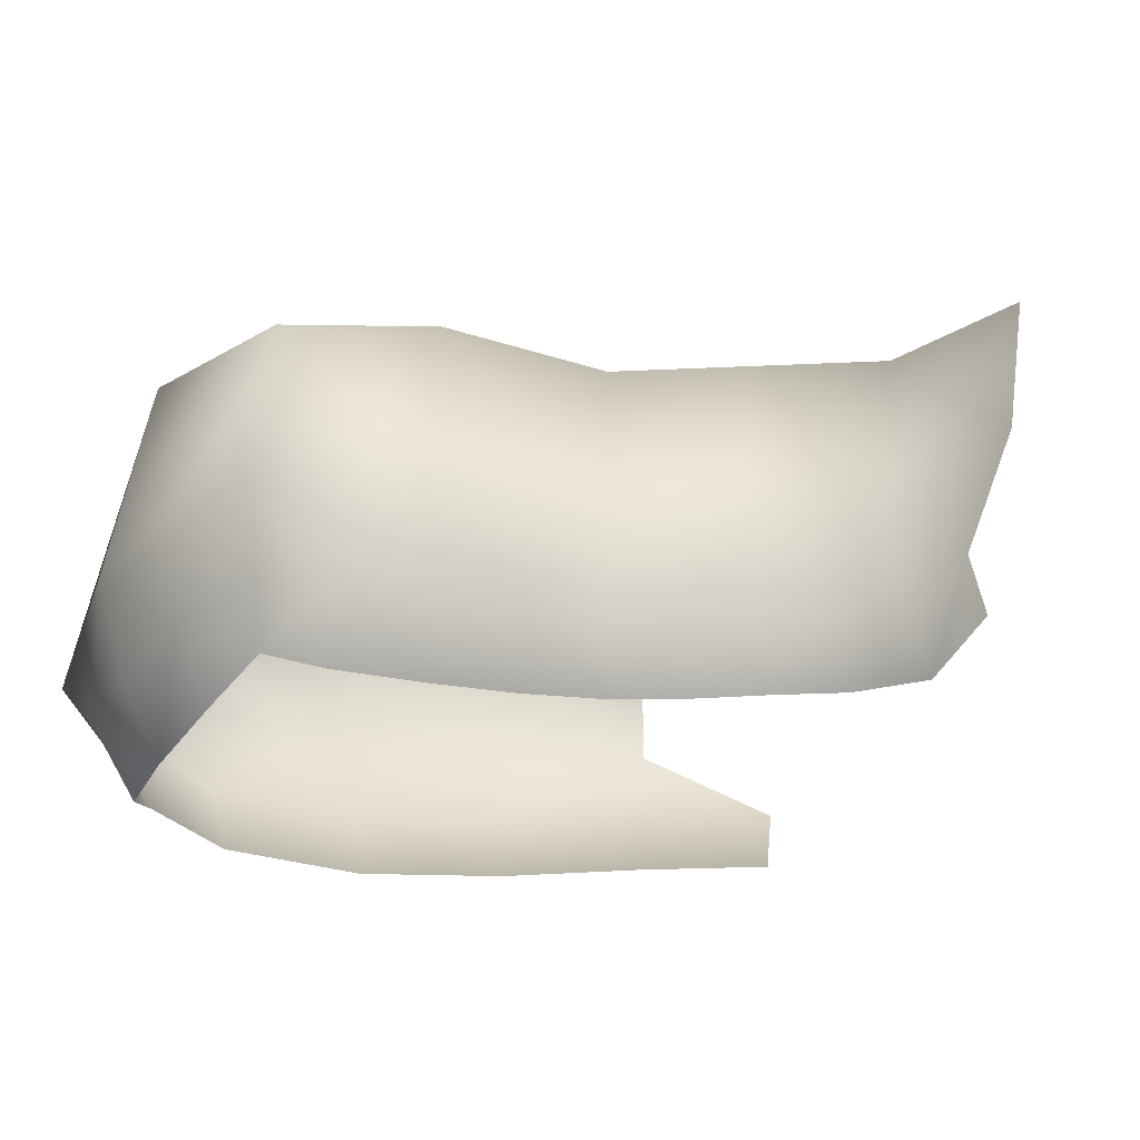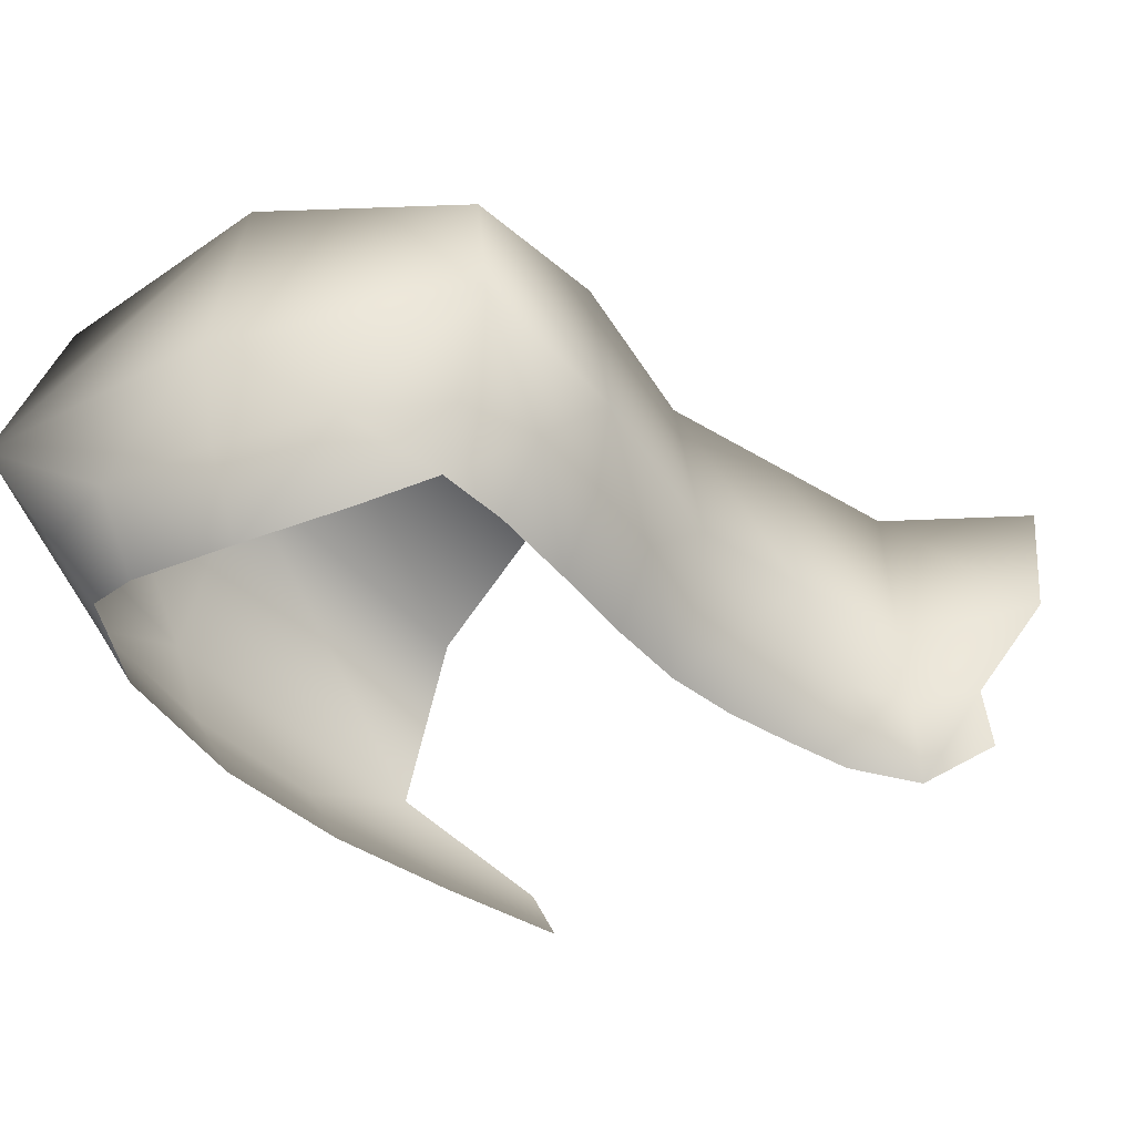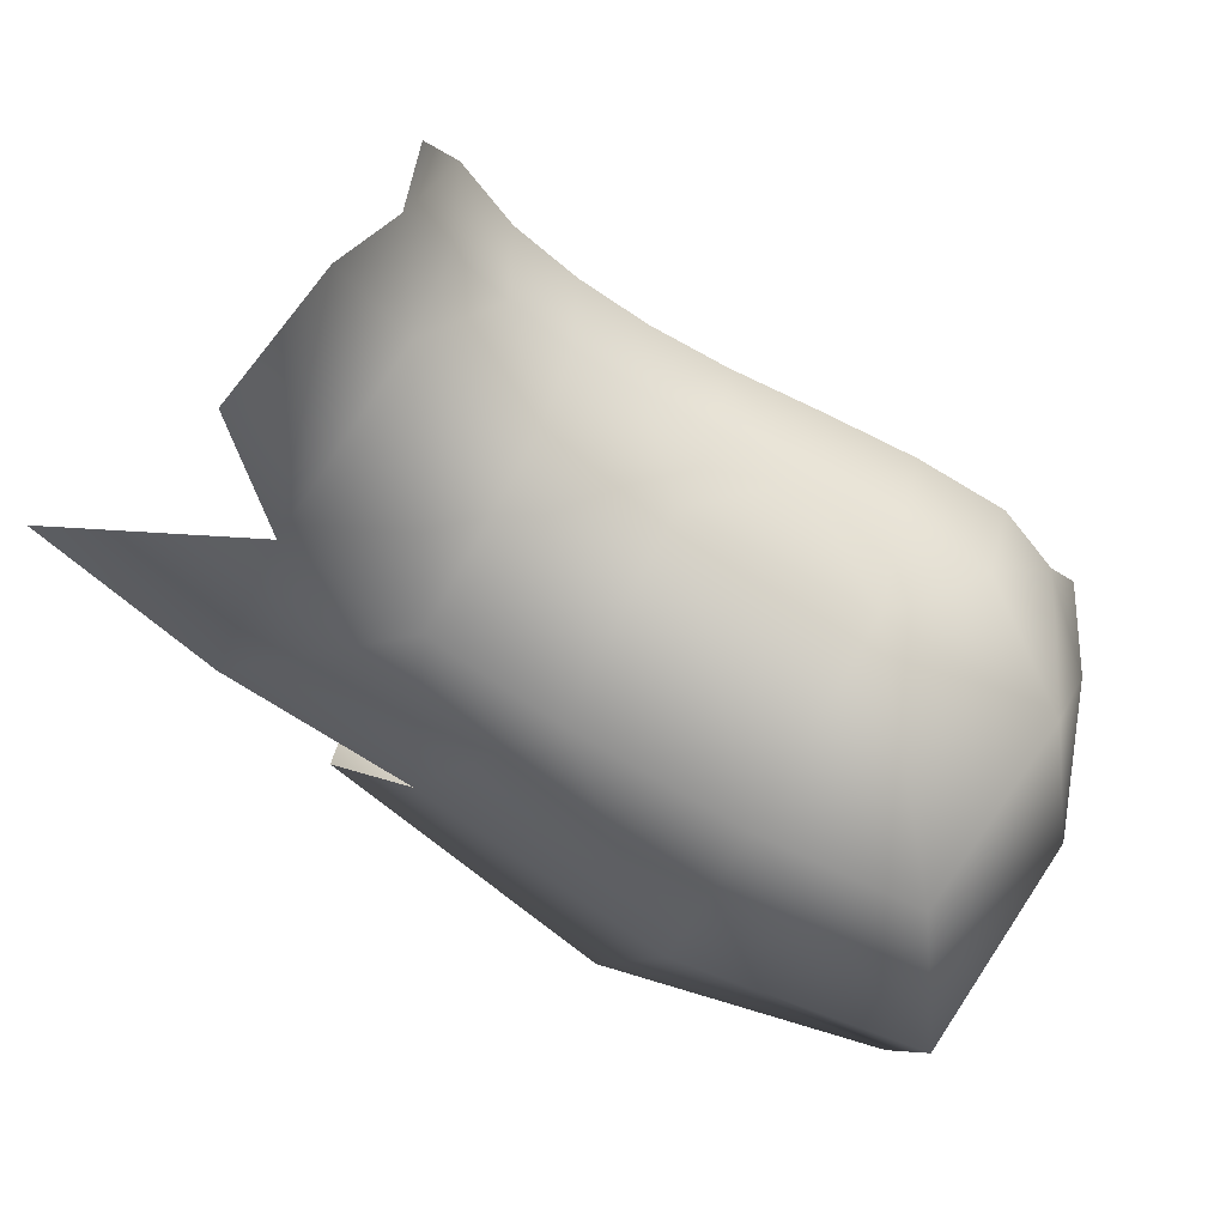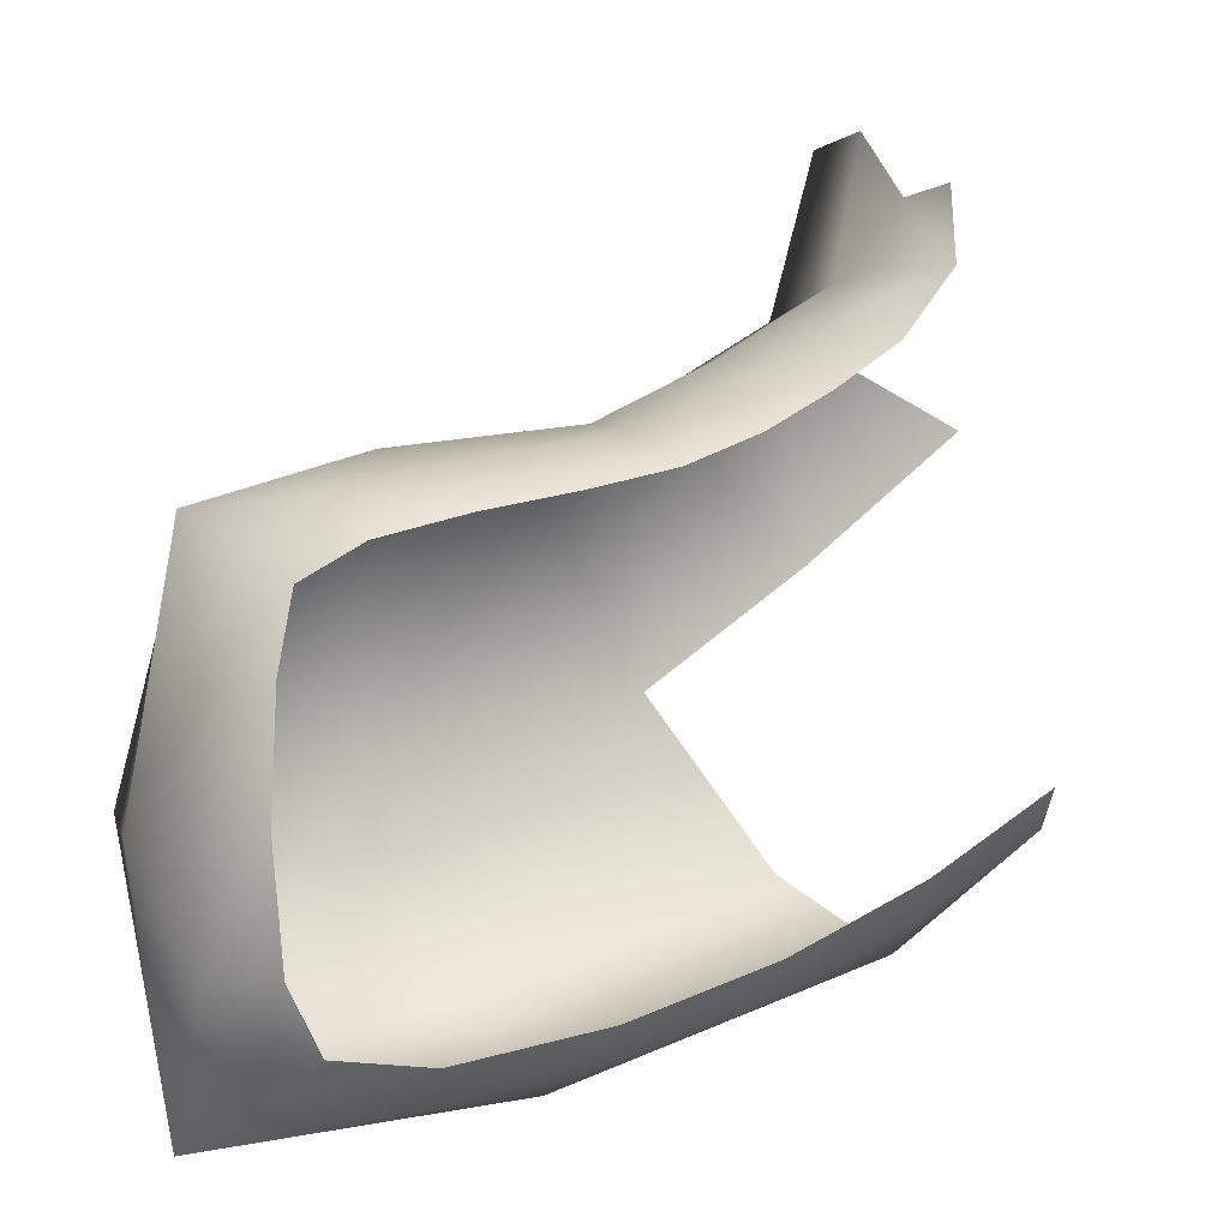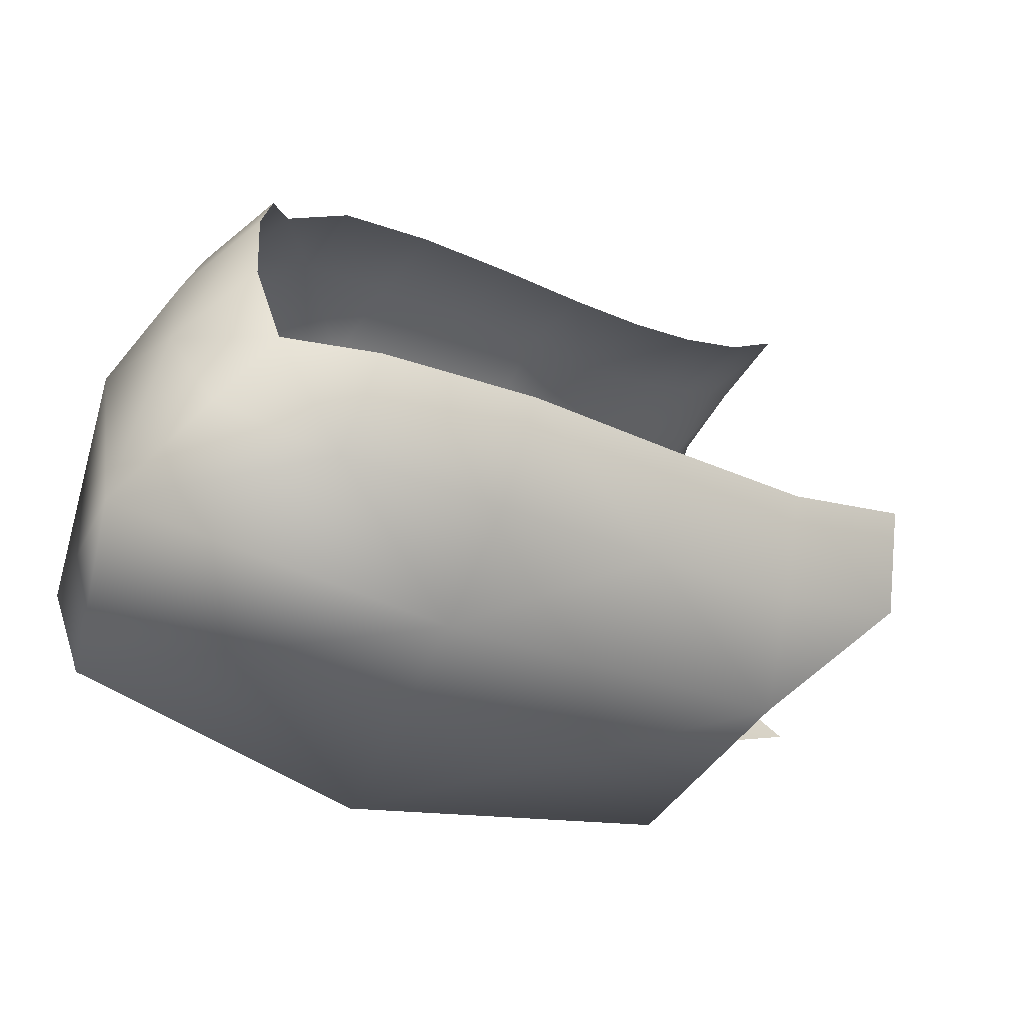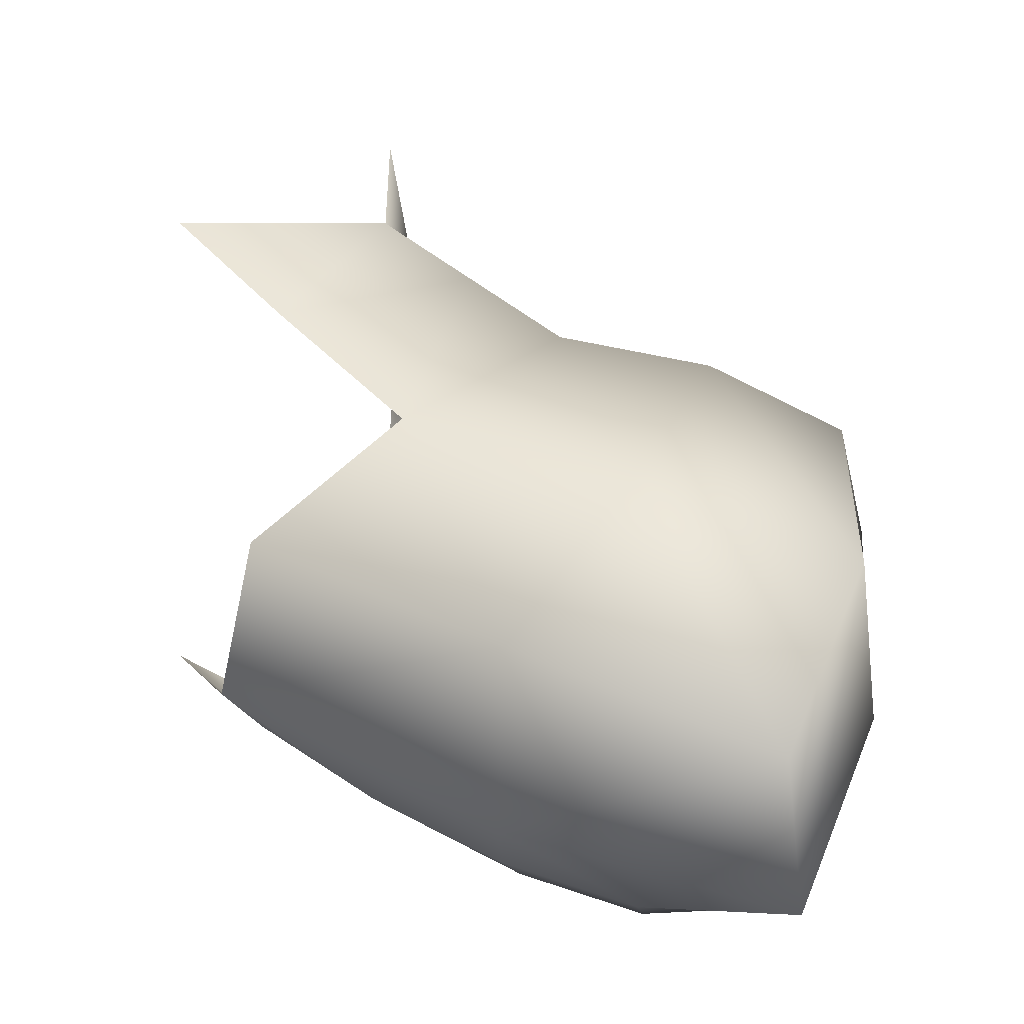
<metadata>
{"format":"obj","ext":"obj","renderer":"f3d","projection":"perspective","resolution":1024,"background":"white","views":[{"elev":-29.7,"azim":-27.6,"up":"+Y"},{"elev":-43.5,"azim":-67.4,"up":"+Y"},{"elev":67.3,"azim":-155.9,"up":"+Z"},{"elev":-0.7,"azim":-20.6,"up":"+Z"},{"elev":-67.8,"azim":-24.8,"up":"+Z"},{"elev":47.2,"azim":-167.4,"up":"+Y"}]}
</metadata>
<code>
g PS-Area01_26
v 5205 1200 2176
v 5255 1175 2394
v 5228 980.9 2384
v 5172 938.3 2193
v 4818 1261 1324
v 4815 950 1253
v 5254 950 1398
v 5212 1200 1477
v 4438 1200 1273
v 4389 950 1210
v 5205 1200 2176
v 5043 1200 2077
v 5284 1264 1870
v 5499 1251 2049
v 5054 1252 1707
v 4881 1200 1978
v 4881 1200 1978
v 4649 1218 1945
v 4708 1296 1623
v 5054 1252 1707
v 4383 1262 1569
v 4443 1200 1873
v 4443 1200 1873
v 4391 950 1915
v 4333 950 1558
v 4383 1262 1569
v 4881 1200 1978
v 5043 1200 2077
v 5025 943.1 2099
v 4864 931.4 2019
v 5172 938.3 2193
v 5205 1200 2176
v 4443 1200 1873
v 4649 1218 1945
v 4615 942.9 1985
v 4391 950 1915
v 4864 931.4 2019
v 4881 1200 1978
v 5220 848.9 2285
v 5178 827.9 2197
v 5221 717.1 2190
v 5238 763.6 2291
v 5184 710 1508
v 5339 708.5 1606
v 5383 818.7 1552
v 5218 819.6 1448
v 5254 950 1398
v 5184 710 1508
v 5218 819.6 1448
v 5025 809.8 1363
v 5000 694.6 1426
v 4818 802.2 1302
v 4806 683.3 1366
v 4615 809.8 1265
v 4615 697.1 1328
v 4457 817.4 1288
v 4499 731.8 1338
v 4431 684.3 1576
v 4372 801.9 1564
v 4388 809.6 1728
v 4440 699.8 1731
v 4437 819.8 1861
v 4468 739.5 1828
v 4386 809.6 1402
v 4448 696.9 1423
v 5221 717.1 2190
v 5157 722.4 2105
v 5115 824.5 2133
v 5178 827.9 2197
v 5077 725.7 2048
v 5038 826.7 2083
v 4956 822.7 2039
v 4863 817.3 2004
v 4990 722.5 1998
v 4892 716.3 1958
v 4892 716.3 1958
v 4776 710.5 1930
v 4752 815.1 1981
v 4863 817.3 2004
v 4656 708.7 1905
v 4636 816 1959
v 4525 819.8 1928
v 4437 819.8 1861
v 4541 714.3 1874
v 4468 739.5 1828
f 39 42 41
f 3 1 2
f 1 3 4
f 39 4 3
f 4 39 40
f 41 40 39
f 60 62 63
f 62 60 24
f 25 24 60
f 24 25 23
f 26 23 25
f 63 61 60
f 54 57 55
f 57 54 56
f 10 56 54
f 56 10 64
f 25 64 10
f 64 25 59
f 60 59 25
f 59 60 58
f 61 58 60
f 57 56 64
f 59 58 64
f 65 64 58
f 64 65 57
f 54 6 10
f 6 54 52
f 53 54 55
f 54 53 52
f 50 52 53
f 52 50 6
f 7 6 50
f 49 7 50
f 10 26 25
f 26 10 9
f 6 9 10
f 9 6 5
f 7 5 6
f 5 7 8
f 50 48 49
f 48 50 51
f 53 51 50
f 8 20 5
f 19 5 20
f 5 19 9
f 21 9 19
f 22 21 18
f 19 18 21
f 18 19 17
f 20 17 19
f 31 28 32
f 28 31 29
f 68 29 31
f 29 68 71
f 70 71 68
f 71 70 72
f 74 72 70
f 72 74 75
f 29 30 27
f 30 29 72
f 71 72 29
f 27 28 29
f 75 73 72
f 30 72 73
f 68 67 70
f 68 66 67
f 66 68 69
f 31 69 68
f 38 37 34
f 35 34 37
f 34 35 33
f 36 33 35
f 35 37 78
f 79 78 37
f 78 79 76
f 76 77 78
f 83 36 82
f 35 82 36
f 82 35 81
f 78 81 35
f 81 78 80
f 77 80 78
f 82 81 80
f 80 84 82
f 85 82 84
f 82 85 83
f 16 15 12
f 13 12 15
f 12 13 11
f 14 11 13
f 45 43 44
f 43 45 46
f 47 46 45

</code>
